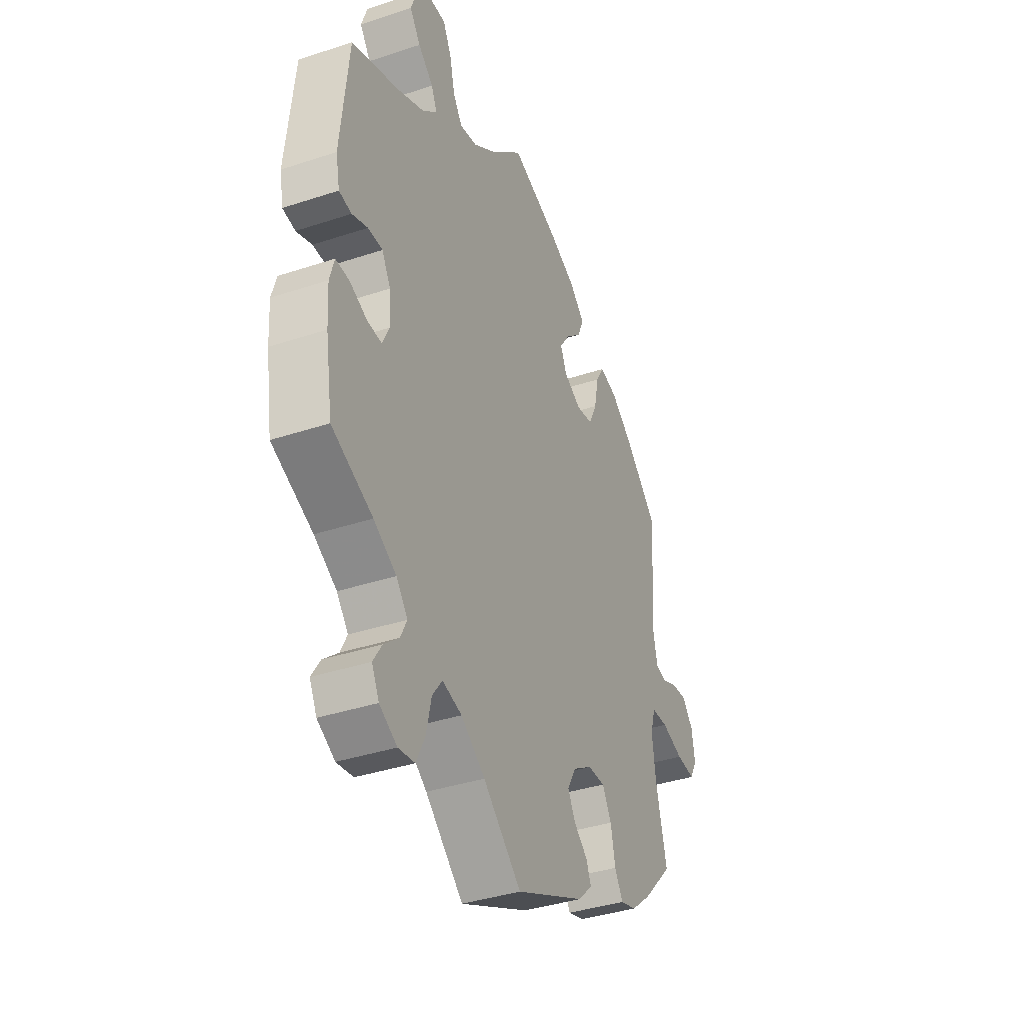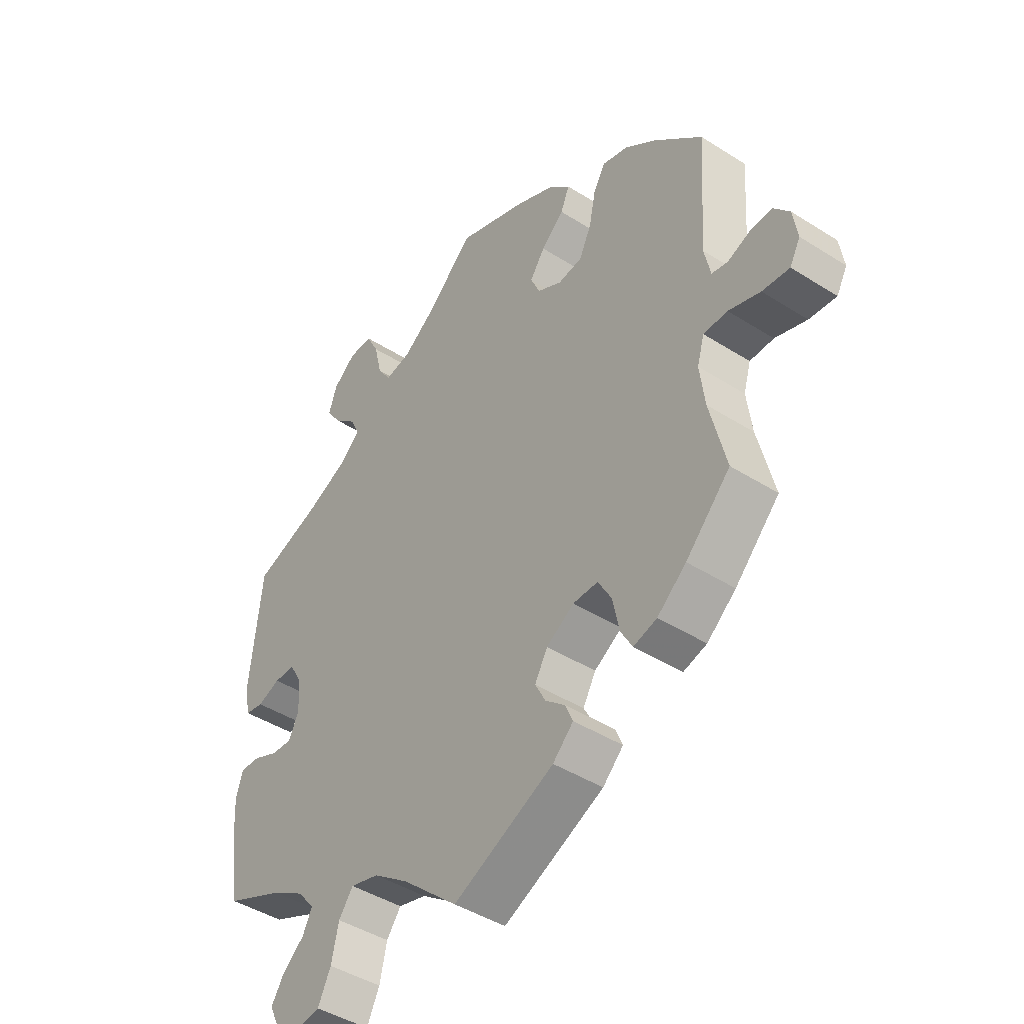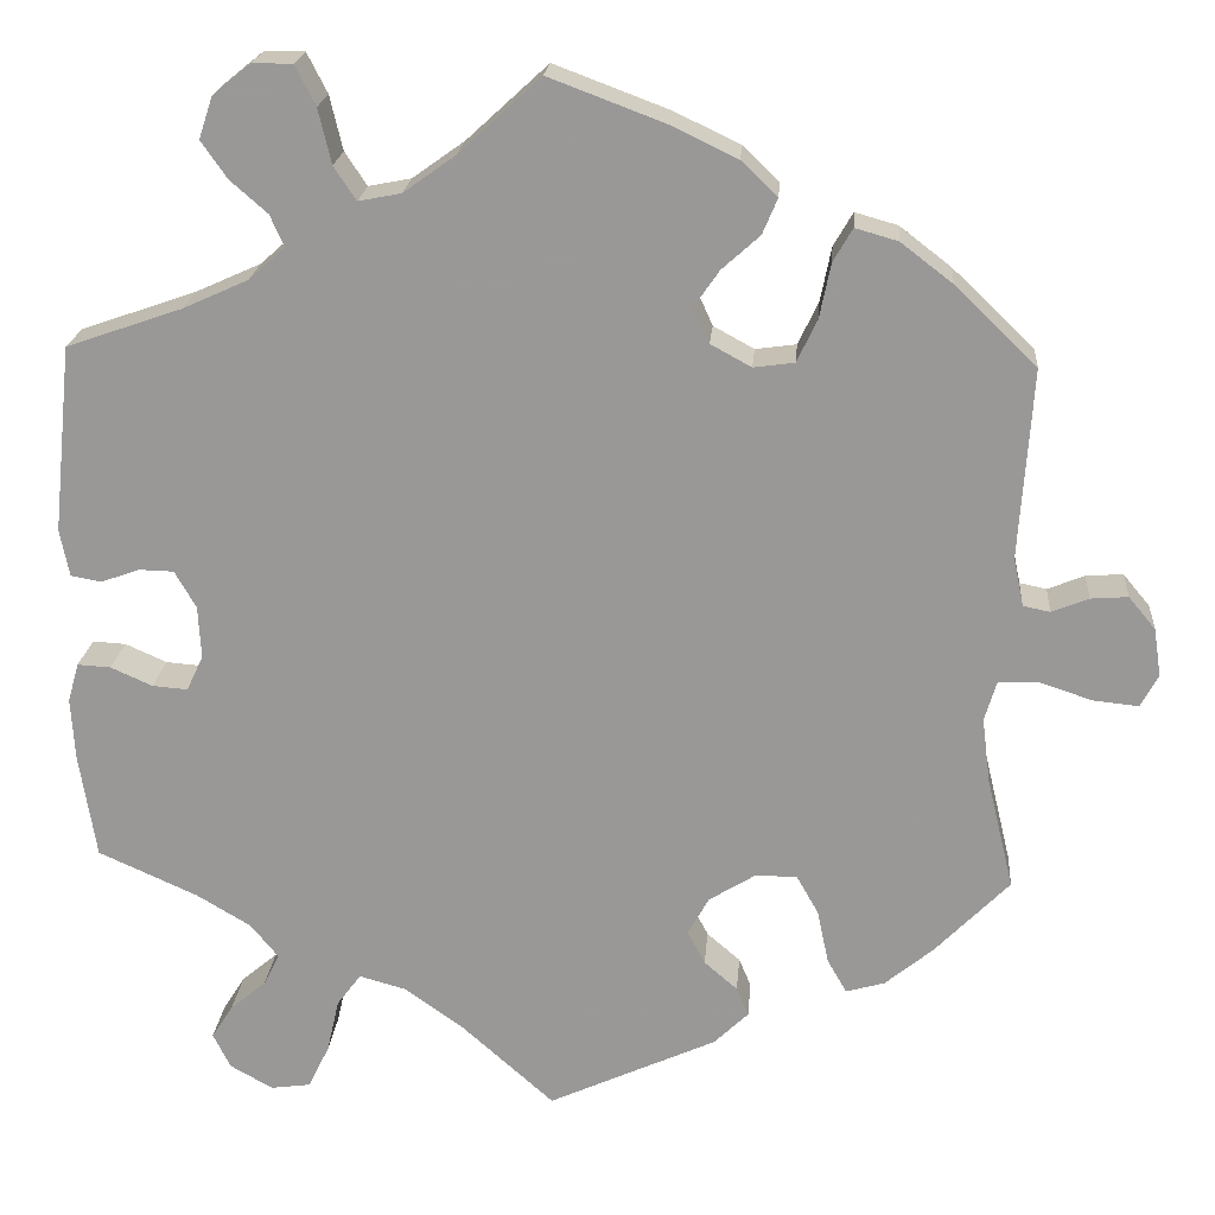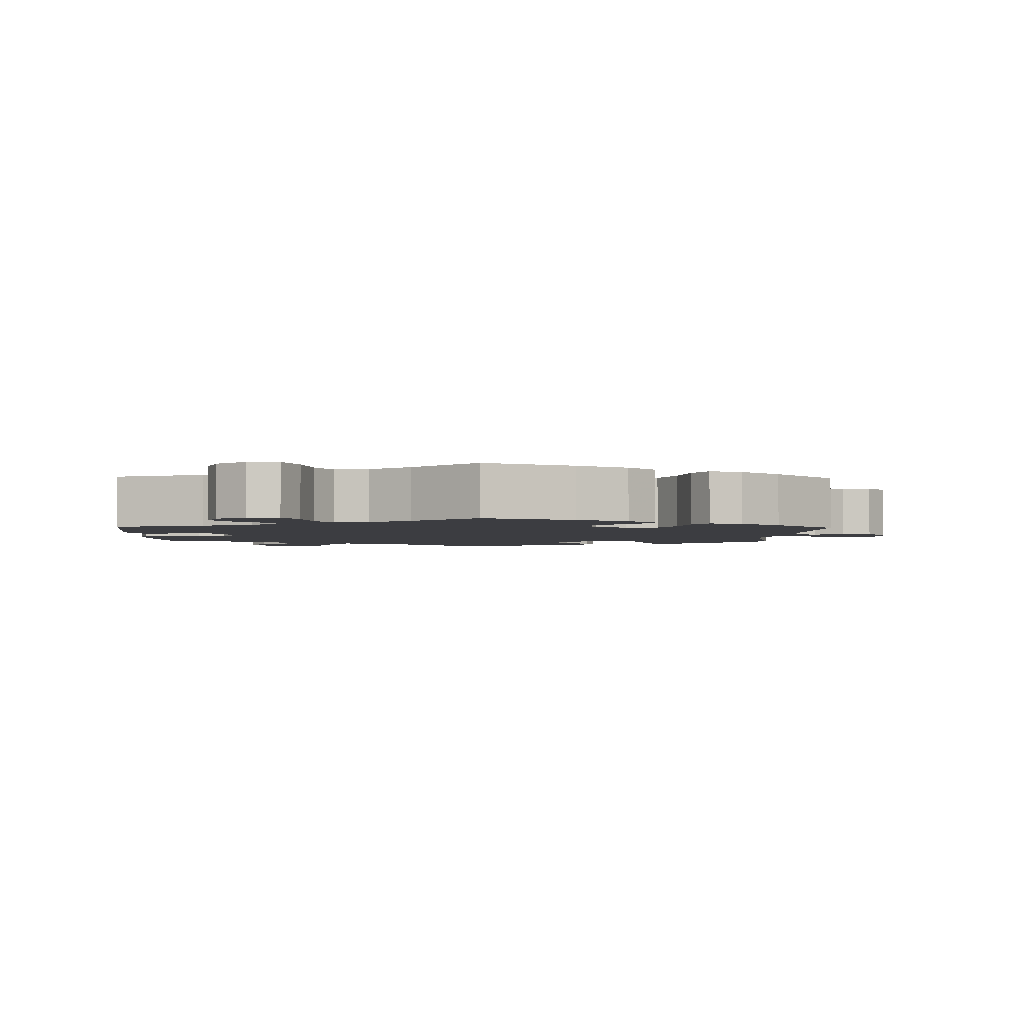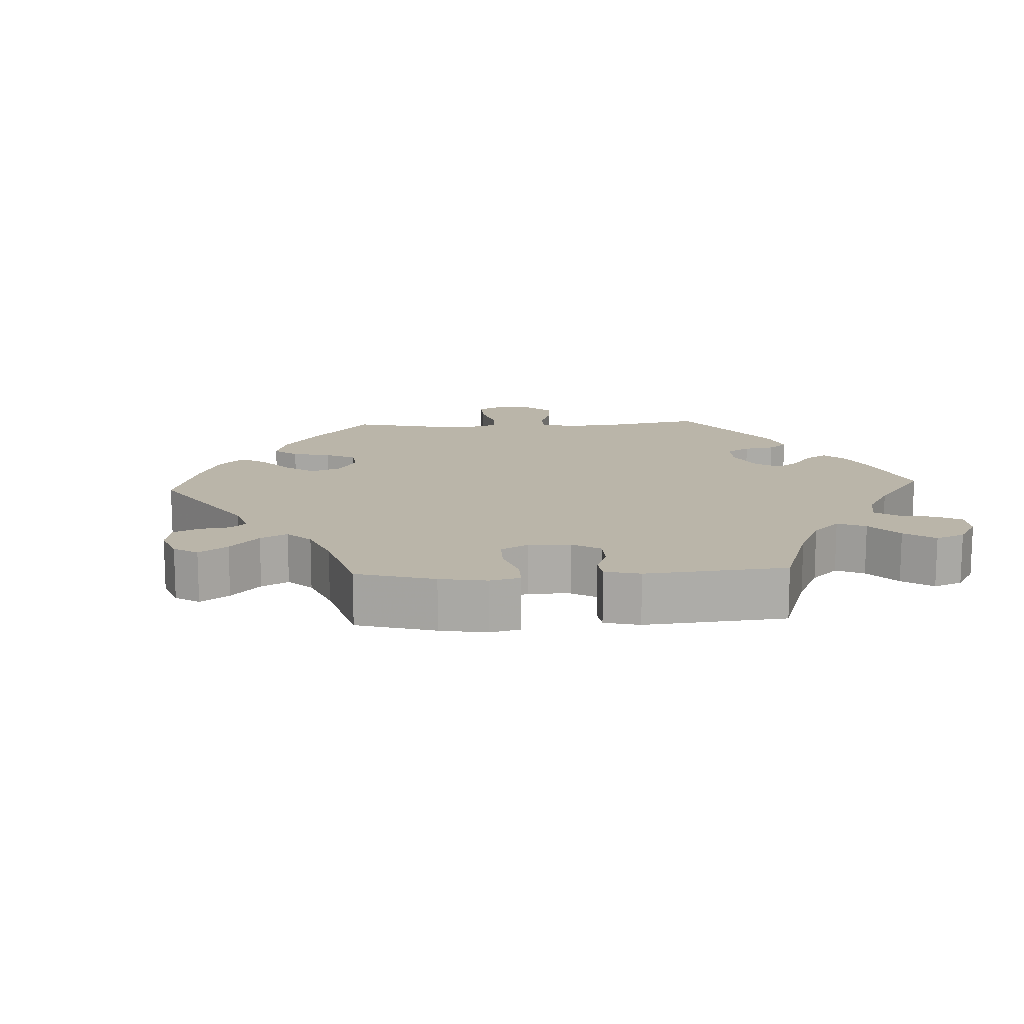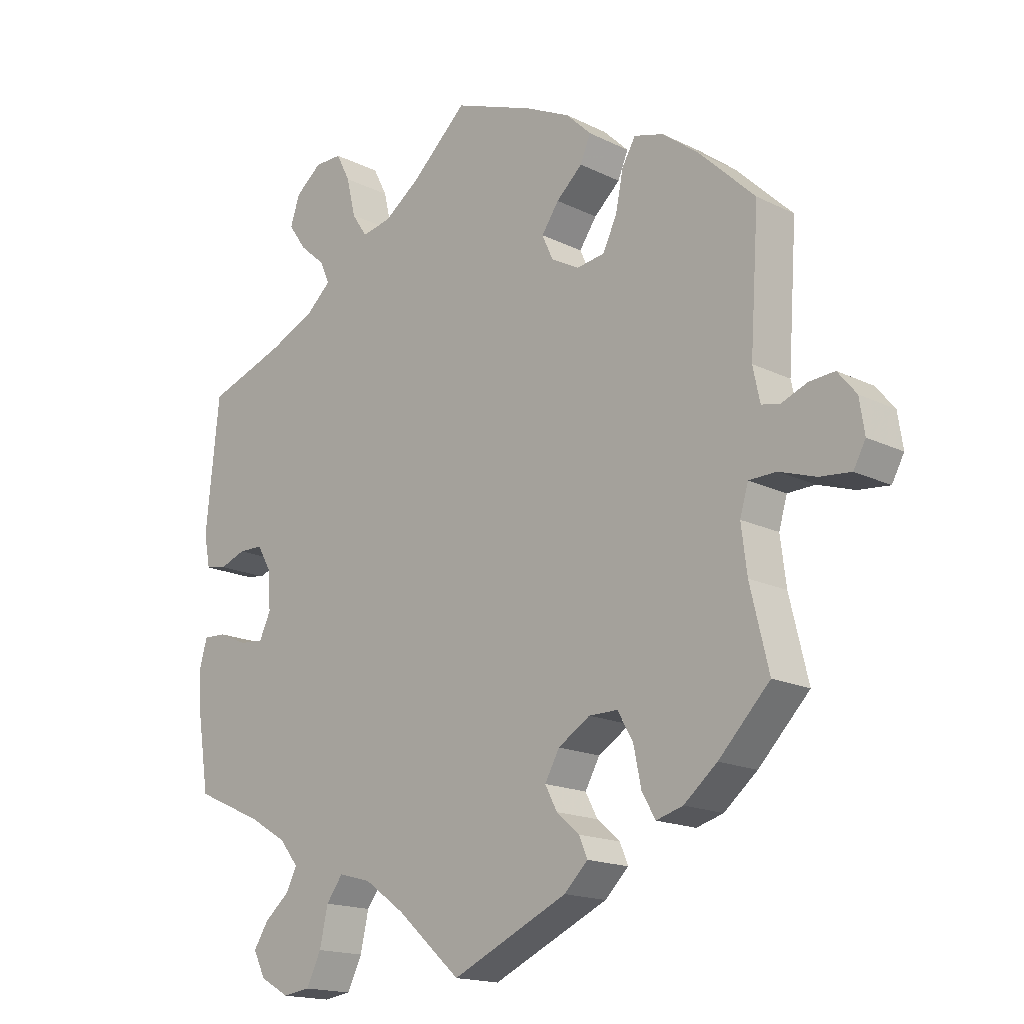
<metadata>
{"format":"obj","ext":"obj","renderer":"f3d","projection":"perspective","resolution":1024,"background":"white","views":[{"elev":-37.6,"azim":-67.0,"up":"+Z"},{"elev":-44.1,"azim":53.3,"up":"+Z"},{"elev":20.5,"azim":4.6,"up":"+Z"},{"elev":-2.7,"azim":-2.0,"up":"+Y"},{"elev":13.7,"azim":146.9,"up":"+Y"},{"elev":-16.7,"azim":45.0,"up":"+Z"}]}
</metadata>
<code>
v 0.42 0.07 -0.371
v 0.368 0.07 -0.414
v 0.326 0.07 -0.426
v 0.305 0.07 -0.389
v 0.293 0.07 -0.331
v 0.269 0.07 -0.289
v 0.224 0.07 -0.289
v 0.174 0.07 -0.32
v 0.151 0.07 -0.361
v 0.17 0.07 -0.397
v 0.206 0.07 -0.428
v 0.219 0.07 -0.459
v 0.182 0.07 -0.495
v 0 0.07 -0.578
v -0.1 0.07 -0.489
v -0.163 0.07 -0.444
v -0.214 0.07 -0.43
v -0.24 0.07 -0.465
v -0.253 0.07 -0.523
v -0.276 0.07 -0.57
v -0.319 0.07 -0.576
v -0.365 0.07 -0.55
v -0.384 0.07 -0.512
v -0.361 0.07 -0.476
v -0.322 0.07 -0.443
v -0.305 0.07 -0.409
v -0.335 0.07 -0.372
v -0.394 0.07 -0.337
v -0.501 0.07 -0.289
v -0.519 0.07 -0.175
v -0.523 0.07 -0.108
v -0.511 0.07 -0.066
v -0.475 0.07 -0.068
v -0.43 0.07 -0.088
v -0.392 0.07 -0.091
v -0.374 0.07 -0.053
v -0.377 0.07 0.004
v -0.4 0.07 0.044
v -0.438 0.07 0.045
v -0.479 0.07 0.03
v -0.512 0.07 0.036
v -0.522 0.07 0.087
v -0.501 0.07 0.289
v -0.377 0.07 0.332
v -0.306 0.07 0.364
v -0.267 0.07 0.399
v -0.282 0.07 0.433
v -0.322 0.07 0.468
v -0.35 0.07 0.508
v -0.335 0.07 0.553
v -0.294 0.07 0.586
v -0.251 0.07 0.586
v -0.229 0.07 0.543
v -0.215 0.07 0.484
v -0.191 0.07 0.448
v -0.145 0.07 0.457
v -0.089 0.07 0.497
v -0.001 0.07 0.578
v 0.124 0.07 0.531
v 0.195 0.07 0.497
v 0.234 0.07 0.459
v 0.218 0.07 0.421
v 0.177 0.07 0.384
v 0.15 0.07 0.345
v 0.167 0.07 0.307
v 0.211 0.07 0.283
v 0.255 0.07 0.289
v 0.277 0.07 0.335
v 0.289 0.07 0.394
v 0.31 0.07 0.43
v 0.356 0.07 0.417
v 0.412 0.07 0.374
v 0.5 0.07 0.289
v 0.486 0.07 0.084
v 0.497 0.07 0.032
v 0.526 0.07 0.026
v 0.566 0.07 0.042
v 0.606 0.07 0.045
v 0.635 0.07 0.01
v 0.643 0.07 -0.042
v 0.624 0.07 -0.077
v 0.575 0.07 -0.072
v 0.518 0.07 -0.053
v 0.475 0.07 -0.054
v 0.462 0.07 -0.098
v 0.471 0.07 -0.169
v 0.5 0.07 -0.289
v 0.42 0 -0.371
v 0.368 0 -0.414
v 0.326 0 -0.426
v 0.305 0 -0.389
v 0.293 0 -0.331
v 0.269 0 -0.289
v 0.224 0 -0.289
v 0.174 0 -0.32
v 0.151 0 -0.361
v 0.17 0 -0.397
v 0.206 0 -0.428
v 0.219 0 -0.459
v 0.182 0 -0.495
v 0 0 -0.578
v -0.1 0 -0.489
v -0.163 0 -0.444
v -0.214 0 -0.43
v -0.24 0 -0.465
v -0.253 0 -0.523
v -0.276 0 -0.57
v -0.319 0 -0.576
v -0.365 0 -0.55
v -0.384 0 -0.512
v -0.361 0 -0.476
v -0.322 0 -0.443
v -0.305 0 -0.409
v -0.335 0 -0.372
v -0.394 0 -0.337
v -0.501 0 -0.289
v -0.519 0 -0.175
v -0.523 0 -0.108
v -0.511 0 -0.066
v -0.475 0 -0.068
v -0.43 0 -0.088
v -0.392 0 -0.091
v -0.374 0 -0.053
v -0.377 0 0.004
v -0.4 0 0.044
v -0.438 0 0.045
v -0.479 0 0.03
v -0.512 0 0.036
v -0.522 0 0.087
v -0.501 0 0.289
v -0.377 0 0.332
v -0.306 0 0.364
v -0.267 0 0.399
v -0.282 0 0.433
v -0.322 0 0.468
v -0.35 0 0.508
v -0.335 0 0.553
v -0.294 0 0.586
v -0.251 0 0.586
v -0.229 0 0.543
v -0.215 0 0.484
v -0.191 0 0.448
v -0.145 0 0.457
v -0.089 0 0.497
v -0.001 0 0.578
v 0.124 0 0.531
v 0.195 0 0.497
v 0.234 0 0.459
v 0.218 0 0.421
v 0.177 0 0.384
v 0.15 0 0.345
v 0.167 0 0.307
v 0.211 0 0.283
v 0.255 0 0.289
v 0.277 0 0.335
v 0.289 0 0.394
v 0.31 0 0.43
v 0.356 0 0.417
v 0.412 0 0.374
v 0.5 0 0.289
v 0.486 0 0.084
v 0.497 0 0.032
v 0.526 0 0.026
v 0.566 0 0.042
v 0.606 0 0.045
v 0.635 0 0.01
v 0.643 0 -0.042
v 0.624 0 -0.077
v 0.575 0 -0.072
v 0.518 0 -0.053
v 0.475 0 -0.054
v 0.462 0 -0.098
v 0.471 0 -0.169
v 0.5 0 -0.289
f 86 87 1 2
f 85 86 2 3
f 84 85 3 4
f 80 81 82 83
f 80 83 84
f 79 80 84
f 76 77 78 79
f 76 79 84
f 75 76 84
f 74 75 84 4
f 68 69 70 71
f 67 68 71 72
f 60 61 62 63
f 60 63 64
f 57 58 59 60
f 56 57 60 64
f 55 56 64 65
f 51 52 53 54
f 51 54 55
f 50 51 55
f 47 48 49 50
f 47 50 55
f 46 47 55 65
f 41 42 43 44
f 39 40 41 44
f 38 39 44 45
f 37 38 45 46
f 31 32 33 34
f 31 34 35
f 28 29 30 31
f 27 28 31 35
f 26 27 35 36
f 22 23 24 25
f 22 25 26
f 21 22 26
f 18 19 20 21
f 18 21 26
f 17 18 26 36
f 12 13 14 15
f 10 11 12 15
f 9 10 15 16
f 8 9 16 17
f 73 74 4 5
f 67 72 73 5
f 66 67 5 6
f 65 66 6 7
f 36 37 46 65
f 17 36 65
f 7 8 17 65
f 89 88 174 173
f 90 89 173 172
f 91 90 172 171
f 170 169 168 167
f 171 170 167
f 171 167 166
f 166 165 164 163
f 171 166 163
f 171 163 162
f 91 171 162 161
f 158 157 156 155
f 159 158 155 154
f 150 149 148 147
f 151 150 147
f 147 146 145 144
f 151 147 144 143
f 152 151 143 142
f 141 140 139 138
f 142 141 138
f 142 138 137
f 137 136 135 134
f 142 137 134
f 152 142 134 133
f 131 130 129 128
f 131 128 127 126
f 132 131 126 125
f 133 132 125 124
f 121 120 119 118
f 122 121 118
f 118 117 116 115
f 122 118 115 114
f 123 122 114 113
f 112 111 110 109
f 113 112 109
f 113 109 108
f 108 107 106 105
f 113 108 105
f 123 113 105 104
f 102 101 100 99
f 102 99 98 97
f 103 102 97 96
f 104 103 96 95
f 92 91 161 160
f 92 160 159 154
f 93 92 154 153
f 94 93 153 152
f 152 133 124 123
f 152 123 104
f 152 104 95 94
f 1 88 89 2
f 2 89 90 3
f 3 90 91 4
f 4 91 92 5
f 5 92 93 6
f 6 93 94 7
f 7 94 95 8
f 8 95 96 9
f 9 96 97 10
f 10 97 98 11
f 11 98 99 12
f 12 99 100 13
f 13 100 101 14
f 14 101 102 15
f 15 102 103 16
f 16 103 104 17
f 17 104 105 18
f 18 105 106 19
f 19 106 107 20
f 20 107 108 21
f 21 108 109 22
f 22 109 110 23
f 23 110 111 24
f 24 111 112 25
f 25 112 113 26
f 26 113 114 27
f 27 114 115 28
f 28 115 116 29
f 29 116 117 30
f 30 117 118 31
f 31 118 119 32
f 32 119 120 33
f 33 120 121 34
f 34 121 122 35
f 35 122 123 36
f 36 123 124 37
f 37 124 125 38
f 38 125 126 39
f 39 126 127 40
f 40 127 128 41
f 41 128 129 42
f 42 129 130 43
f 43 130 131 44
f 44 131 132 45
f 45 132 133 46
f 46 133 134 47
f 47 134 135 48
f 48 135 136 49
f 49 136 137 50
f 50 137 138 51
f 51 138 139 52
f 52 139 140 53
f 53 140 141 54
f 54 141 142 55
f 55 142 143 56
f 56 143 144 57
f 57 144 145 58
f 58 145 146 59
f 59 146 147 60
f 60 147 148 61
f 61 148 149 62
f 62 149 150 63
f 63 150 151 64
f 64 151 152 65
f 65 152 153 66
f 66 153 154 67
f 67 154 155 68
f 68 155 156 69
f 69 156 157 70
f 70 157 158 71
f 71 158 159 72
f 72 159 160 73
f 73 160 161 74
f 74 161 162 75
f 75 162 163 76
f 76 163 164 77
f 77 164 165 78
f 78 165 166 79
f 79 166 167 80
f 80 167 168 81
f 81 168 169 82
f 82 169 170 83
f 83 170 171 84
f 84 171 172 85
f 85 172 173 86
f 86 173 174 87
f 87 174 88 1

</code>
